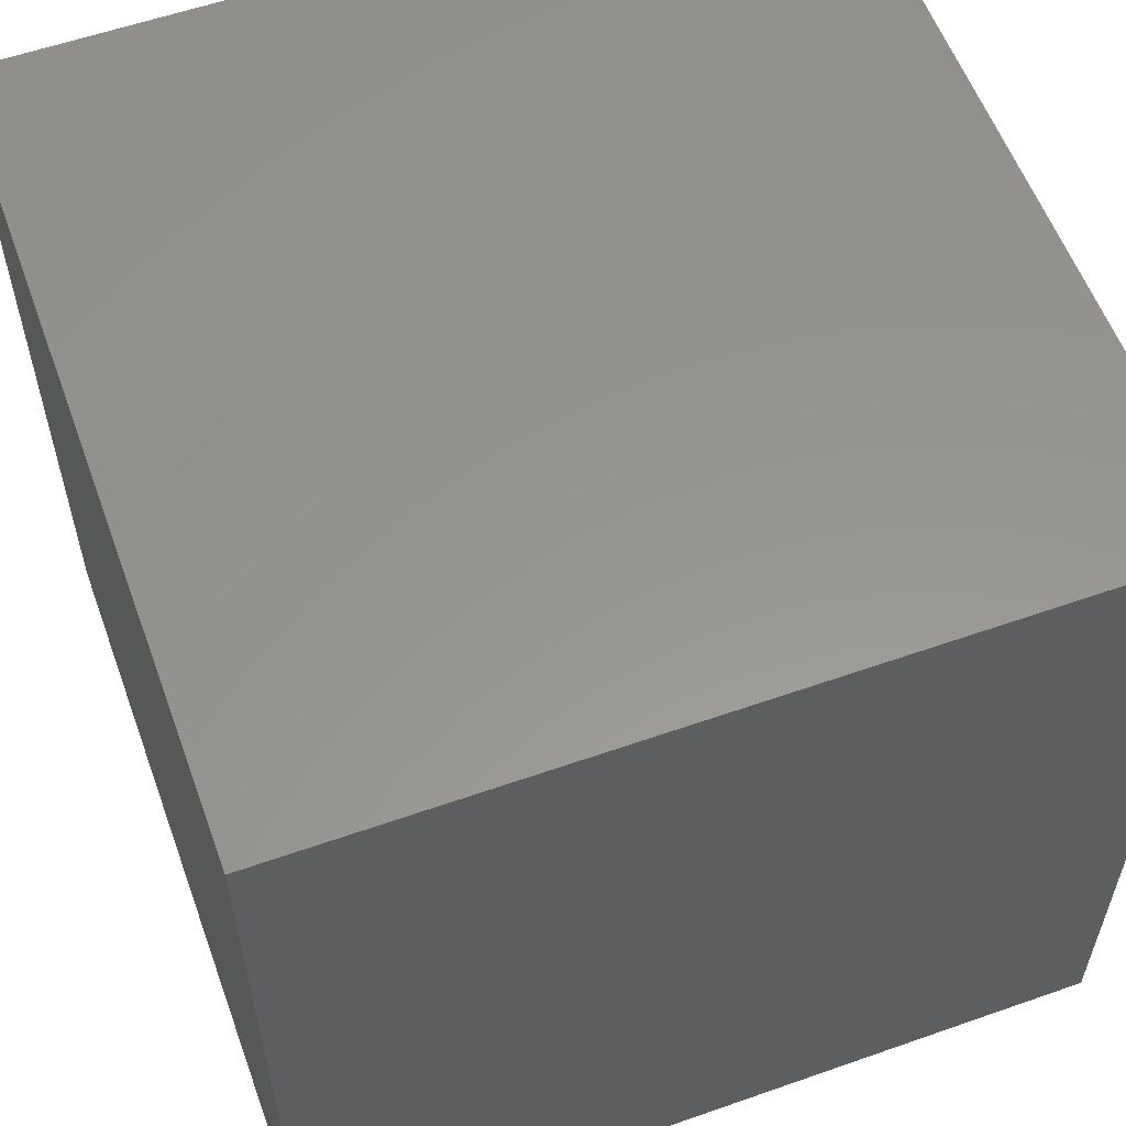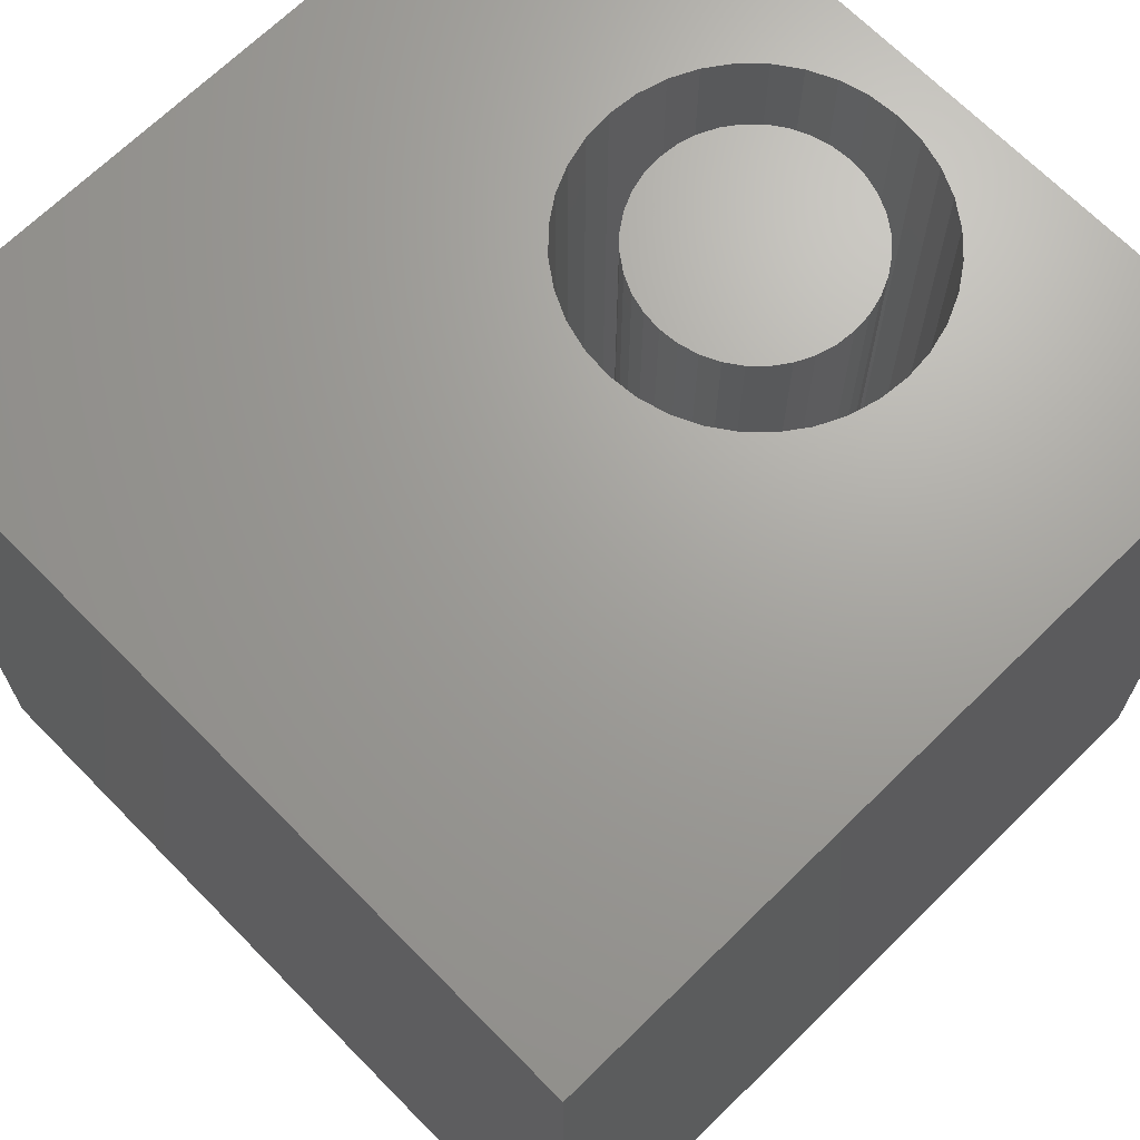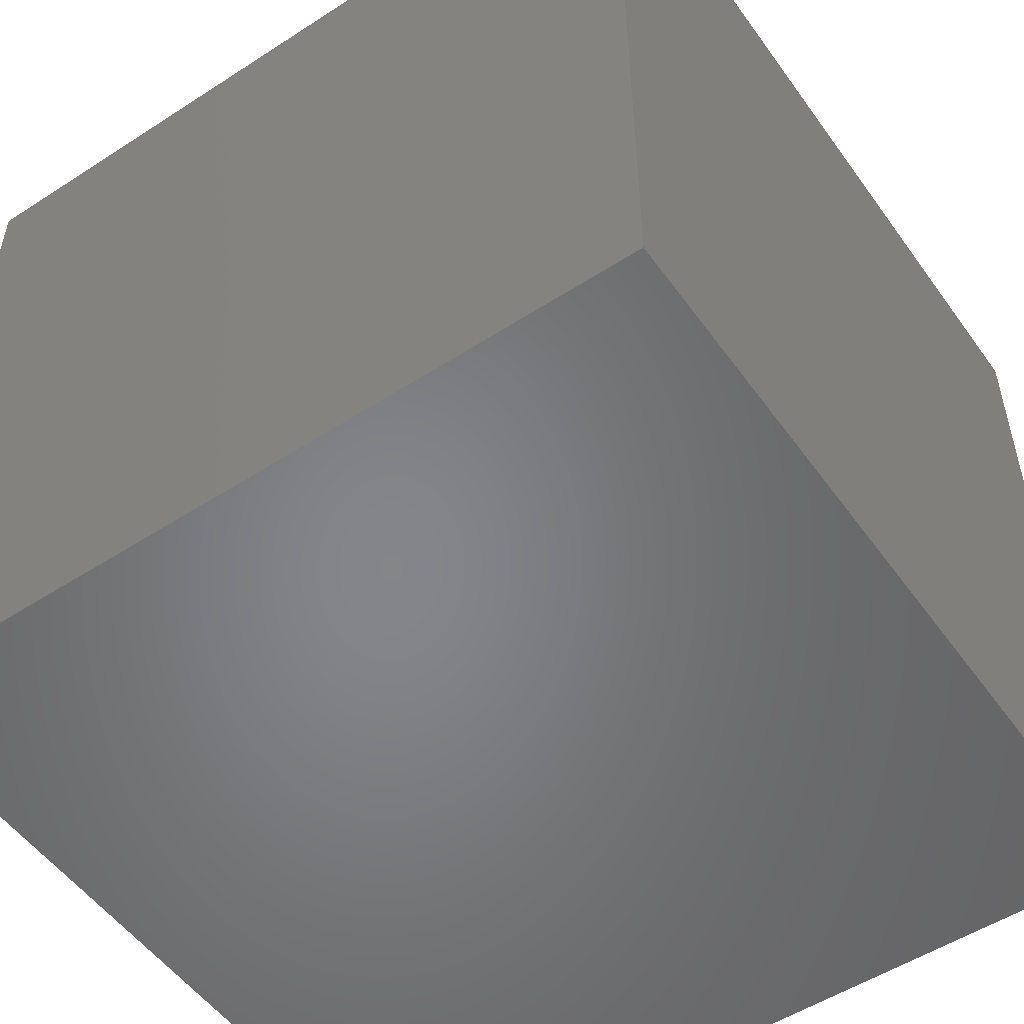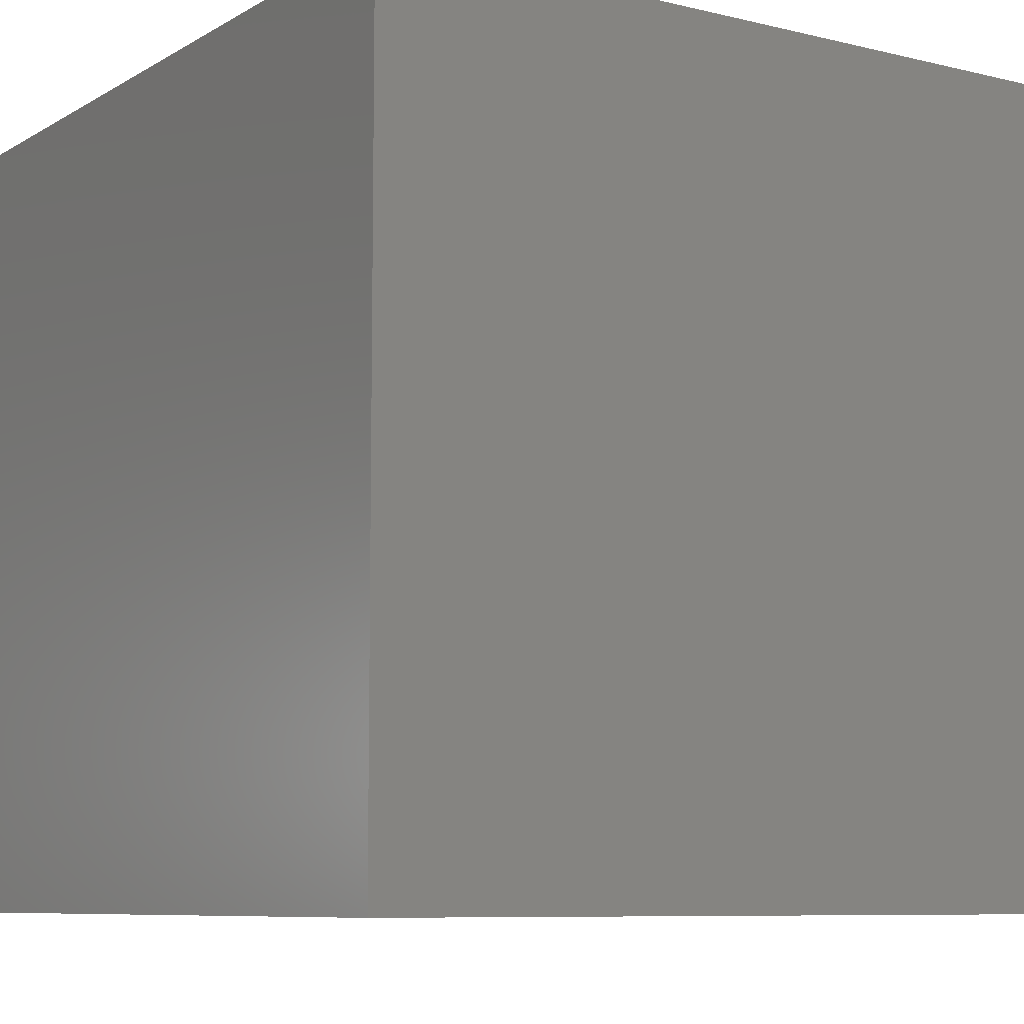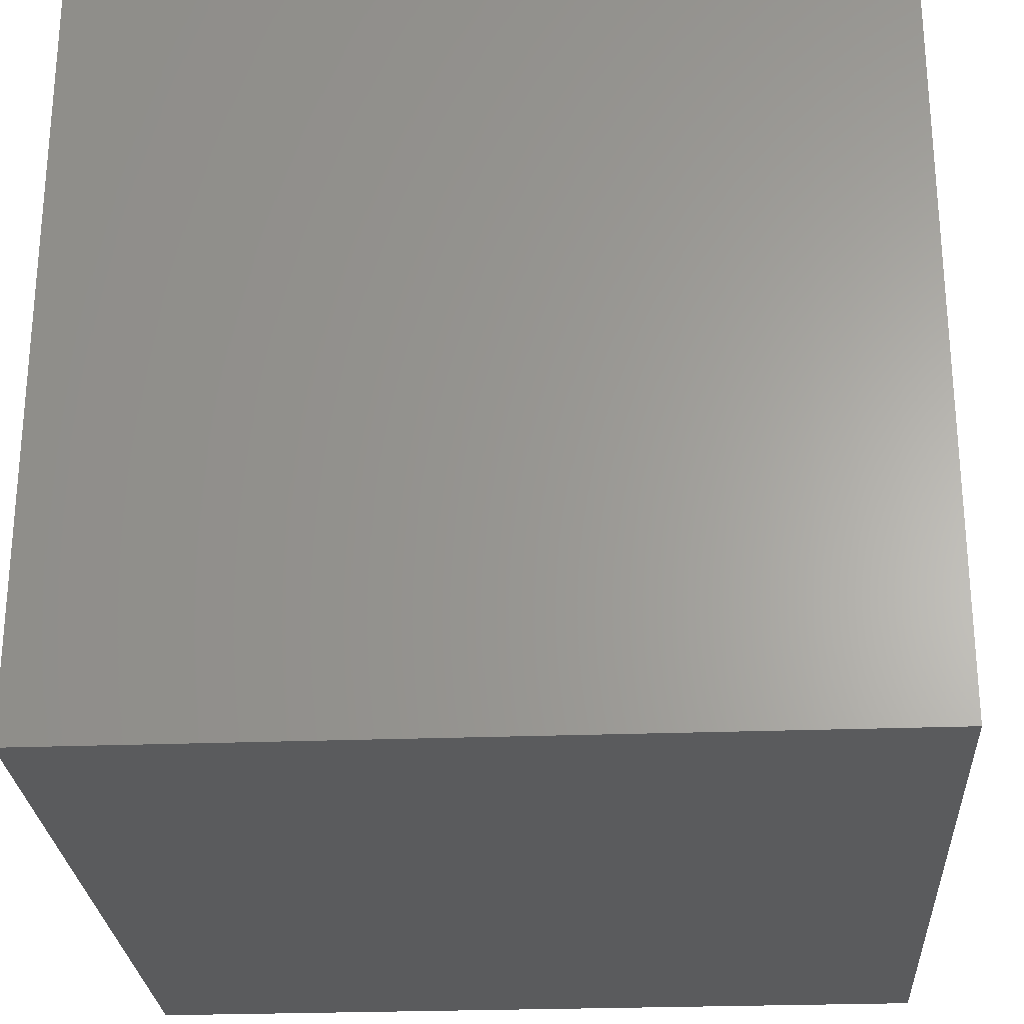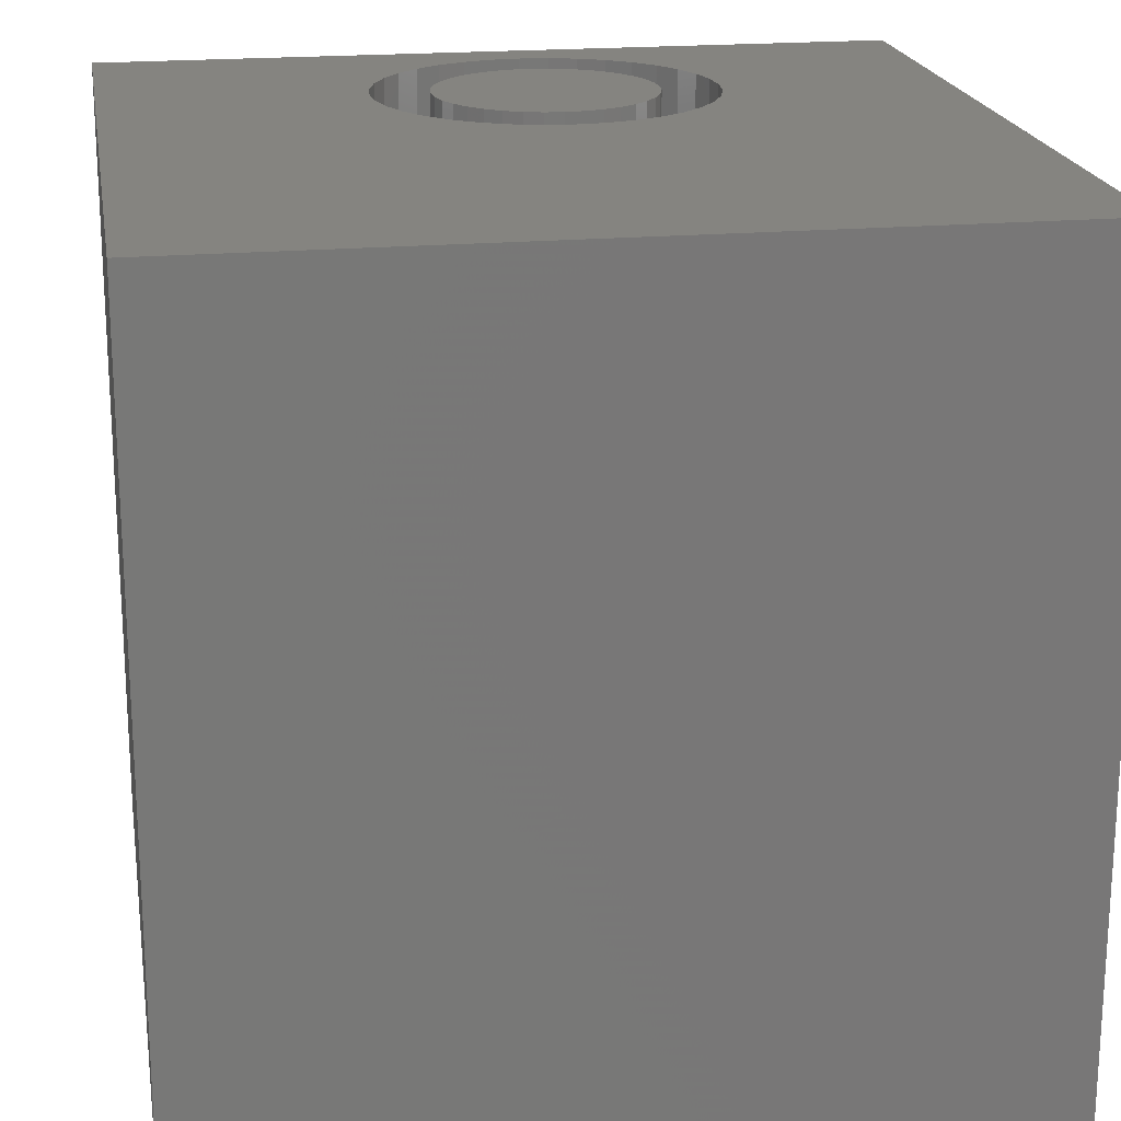
<metadata>
{"format":"stl","ext":"stl","renderer":"f3d","projection":"perspective","resolution":1024,"background":"white","views":[{"elev":57.8,"azim":160.0,"up":"+Y"},{"elev":68.3,"azim":-44.5,"up":"+Z"},{"elev":-52.8,"azim":-145.2,"up":"+Z"},{"elev":-8.2,"azim":-123.5,"up":"+Y"},{"elev":-26.3,"azim":93.4,"up":"+Z"},{"elev":19.9,"azim":-99.4,"up":"+Z"}]}
</metadata>
<code>
# stl→obj: 152 verts, 300 faces
v 0 10 10
v 0 10 0
v 0 0 10
v 0 0 0
v 8.959 3.452 10
v 10 0 10
v 9.166 3.748 10
v 9.318 4.075 10
v 6.339 2.99 10
v 6.044 3.197 10
v 8.408 6.574 10
v 8.704 6.367 10
v 10 10 10
v 8.081 2.838 10
v 7.733 2.745 10
v 8.959 6.112 10
v 9.166 5.817 10
v 9.318 5.49 10
v 8.704 3.197 10
v 8.408 2.99 10
v 6.339 6.574 10
v 6.666 6.727 10
v 9.411 5.142 10
v 9.443 4.782 10
v 9.411 4.423 10
v 7.374 2.713 10
v 7.014 2.745 10
v 6.666 2.838 10
v 5.789 3.452 10
v 5.582 3.748 10
v 5.429 4.075 10
v 7.374 6.851 10
v 7.733 6.82 10
v 8.081 6.727 10
v 5.429 5.49 10
v 5.582 5.817 10
v 7.014 6.82 10
v 5.336 4.423 10
v 5.305 4.782 10
v 5.336 5.142 10
v 5.789 6.112 10
v 6.044 6.367 10
v 10 10 0
v 10 0 0
v 9.411 4.423 2.463
v 9.443 4.782 2.463
v 9.411 5.142 2.463
v 9.318 5.49 2.463
v 9.166 5.817 2.463
v 8.959 6.112 2.463
v 8.704 6.367 2.463
v 8.408 6.574 2.463
v 8.081 6.727 2.463
v 7.733 6.82 2.463
v 7.374 6.851 2.463
v 7.014 6.82 2.463
v 6.666 6.727 2.463
v 6.339 6.574 2.463
v 6.044 6.367 2.463
v 5.789 6.112 2.463
v 5.582 5.817 2.463
v 5.429 5.49 2.463
v 5.336 5.142 2.463
v 5.305 4.782 2.463
v 5.336 4.423 2.463
v 5.429 4.075 2.463
v 5.582 3.748 2.463
v 5.789 3.452 2.463
v 6.044 3.197 2.463
v 6.339 2.99 2.463
v 6.666 2.838 2.463
v 7.014 2.745 2.463
v 7.374 2.713 2.463
v 7.733 2.745 2.463
v 8.081 2.838 2.463
v 8.408 2.99 2.463
v 8.704 3.197 2.463
v 8.959 3.452 2.463
v 9.166 3.748 2.463
v 9.318 4.075 2.463
v 8.053 3.606 2.463
v 8.247 3.742 2.463
v 8.414 3.909 2.463
v 8.55 4.103 2.463
v 8.65 4.318 2.463
v 8.712 4.546 2.463
v 8.732 4.782 2.463
v 8.712 5.018 2.463
v 8.65 5.247 2.463
v 8.55 5.462 2.463
v 8.414 5.656 2.463
v 8.247 5.823 2.463
v 8.053 5.959 2.463
v 7.838 6.059 2.463
v 7.61 6.12 2.463
v 7.374 6.141 2.463
v 7.138 6.12 2.463
v 6.909 6.059 2.463
v 6.694 5.959 2.463
v 6.5 5.823 2.463
v 6.333 5.656 2.463
v 6.197 5.462 2.463
v 6.097 5.247 2.463
v 6.036 5.018 2.463
v 6.015 4.782 2.463
v 6.036 4.546 2.463
v 6.097 4.318 2.463
v 6.197 4.103 2.463
v 6.333 3.909 2.463
v 6.5 3.742 2.463
v 6.694 3.606 2.463
v 6.909 3.506 2.463
v 7.138 3.444 2.463
v 7.374 3.424 2.463
v 7.61 3.444 2.463
v 7.838 3.506 2.463
v 8.732 4.782 10
v 8.712 4.546 10
v 8.65 4.318 10
v 8.55 4.103 10
v 8.414 3.909 10
v 8.247 3.742 10
v 8.053 3.606 10
v 7.838 3.506 10
v 7.61 3.444 10
v 7.374 3.424 10
v 7.138 3.444 10
v 6.909 3.506 10
v 6.694 3.606 10
v 6.5 3.742 10
v 6.333 3.909 10
v 6.197 4.103 10
v 6.097 4.318 10
v 6.036 4.546 10
v 6.015 4.782 10
v 6.036 5.018 10
v 6.097 5.247 10
v 6.197 5.462 10
v 6.333 5.656 10
v 6.5 5.823 10
v 6.694 5.959 10
v 6.909 6.059 10
v 7.138 6.12 10
v 7.374 6.141 10
v 7.61 6.12 10
v 7.838 6.059 10
v 8.053 5.959 10
v 8.247 5.823 10
v 8.414 5.656 10
v 8.55 5.462 10
v 8.65 5.247 10
v 8.712 5.018 10
f 1 2 3
f 3 2 4
f 5 6 7
f 7 6 8
f 9 10 3
f 11 12 13
f 6 14 15
f 12 16 13
f 13 16 17
f 13 17 18
f 5 19 6
f 6 19 20
f 6 20 14
f 21 22 1
f 18 23 13
f 13 23 24
f 13 24 6
f 6 24 25
f 6 25 8
f 15 26 6
f 6 26 27
f 6 27 3
f 3 27 28
f 3 28 9
f 10 29 3
f 3 29 30
f 3 30 31
f 32 33 13
f 13 33 34
f 13 34 11
f 1 35 36
f 1 22 13
f 13 22 37
f 13 37 32
f 31 38 3
f 3 38 39
f 3 39 1
f 1 39 40
f 1 40 35
f 36 41 1
f 1 41 42
f 1 42 21
f 43 13 44
f 44 13 6
f 2 43 4
f 4 43 44
f 13 43 1
f 1 43 2
f 44 6 4
f 4 6 3
f 45 24 46
f 46 24 23
f 46 23 47
f 47 23 18
f 47 18 48
f 48 18 17
f 48 17 49
f 49 17 16
f 49 16 50
f 50 16 12
f 50 12 51
f 51 12 11
f 51 11 52
f 52 11 34
f 52 34 53
f 53 34 33
f 53 33 54
f 54 33 32
f 54 32 55
f 55 32 37
f 55 37 56
f 56 37 22
f 56 22 57
f 57 22 21
f 57 21 58
f 58 21 42
f 58 42 59
f 59 42 41
f 59 41 60
f 60 41 36
f 60 36 61
f 61 36 35
f 61 35 62
f 62 35 40
f 62 40 63
f 63 40 39
f 63 39 64
f 64 39 38
f 64 38 65
f 65 38 31
f 65 31 66
f 66 31 30
f 66 30 67
f 67 30 29
f 67 29 68
f 68 29 10
f 68 10 69
f 69 10 9
f 69 9 70
f 70 9 28
f 70 28 71
f 71 28 27
f 71 27 72
f 72 27 26
f 72 26 73
f 73 26 15
f 73 15 74
f 74 15 14
f 74 14 75
f 75 14 20
f 75 20 76
f 76 20 19
f 76 19 77
f 77 19 5
f 77 5 78
f 78 5 7
f 78 7 79
f 79 7 8
f 79 8 80
f 80 8 25
f 80 25 45
f 45 25 24
f 81 76 82
f 82 76 77
f 82 77 83
f 83 77 78
f 83 78 84
f 84 78 79
f 84 79 85
f 85 79 80
f 85 80 86
f 86 80 45
f 86 45 87
f 87 45 46
f 87 46 88
f 88 46 47
f 88 47 89
f 89 47 48
f 89 48 90
f 90 48 49
f 90 49 91
f 91 49 50
f 91 50 92
f 92 50 51
f 92 51 93
f 93 51 52
f 93 52 94
f 94 52 53
f 94 53 95
f 95 53 54
f 95 54 96
f 96 54 55
f 96 55 97
f 97 55 56
f 97 56 98
f 98 56 57
f 98 57 99
f 99 57 58
f 99 58 100
f 100 58 59
f 100 59 101
f 101 59 60
f 101 60 102
f 102 60 61
f 102 61 103
f 103 61 62
f 103 62 104
f 104 62 63
f 104 63 105
f 105 63 64
f 105 64 106
f 106 64 65
f 106 65 107
f 107 65 66
f 107 66 108
f 108 66 67
f 108 67 109
f 109 67 68
f 109 68 110
f 110 68 69
f 110 69 111
f 111 69 70
f 111 70 112
f 112 70 71
f 112 71 113
f 113 71 72
f 113 72 114
f 114 72 73
f 114 73 115
f 115 73 74
f 115 74 116
f 116 74 75
f 116 75 81
f 81 75 76
f 88 117 87
f 87 117 118
f 87 118 86
f 86 118 119
f 86 119 85
f 85 119 120
f 85 120 84
f 84 120 121
f 84 121 83
f 83 121 122
f 83 122 82
f 82 122 123
f 82 123 81
f 81 123 124
f 81 124 116
f 116 124 125
f 116 125 115
f 115 125 126
f 115 126 114
f 114 126 127
f 114 127 113
f 113 127 128
f 113 128 112
f 112 128 129
f 112 129 111
f 111 129 130
f 111 130 110
f 110 130 131
f 110 131 109
f 109 131 132
f 109 132 108
f 108 132 133
f 108 133 107
f 107 133 134
f 107 134 106
f 106 134 135
f 106 135 105
f 105 135 136
f 105 136 104
f 104 136 137
f 104 137 103
f 103 137 138
f 103 138 102
f 102 138 139
f 102 139 101
f 101 139 140
f 101 140 100
f 100 140 141
f 100 141 99
f 99 141 142
f 99 142 98
f 98 142 143
f 98 143 97
f 97 143 144
f 97 144 96
f 96 144 145
f 96 145 95
f 95 145 146
f 95 146 94
f 94 146 147
f 94 147 93
f 93 147 148
f 93 148 92
f 92 148 149
f 92 149 91
f 91 149 150
f 91 150 90
f 90 150 151
f 90 151 89
f 89 151 152
f 89 152 88
f 88 152 117
f 118 137 119
f 119 137 136
f 119 136 135
f 135 134 119
f 119 134 133
f 119 133 132
f 129 128 119
f 119 128 127
f 119 127 126
f 118 117 137
f 137 117 152
f 137 152 151
f 147 146 138
f 142 141 140
f 132 131 119
f 119 131 130
f 119 130 129
f 146 145 138
f 138 145 144
f 138 144 139
f 125 124 126
f 126 124 123
f 126 123 122
f 122 121 126
f 126 121 120
f 126 120 119
f 151 150 137
f 137 150 149
f 137 149 138
f 138 149 148
f 138 148 147
f 139 144 140
f 140 144 143
f 140 143 142

</code>
